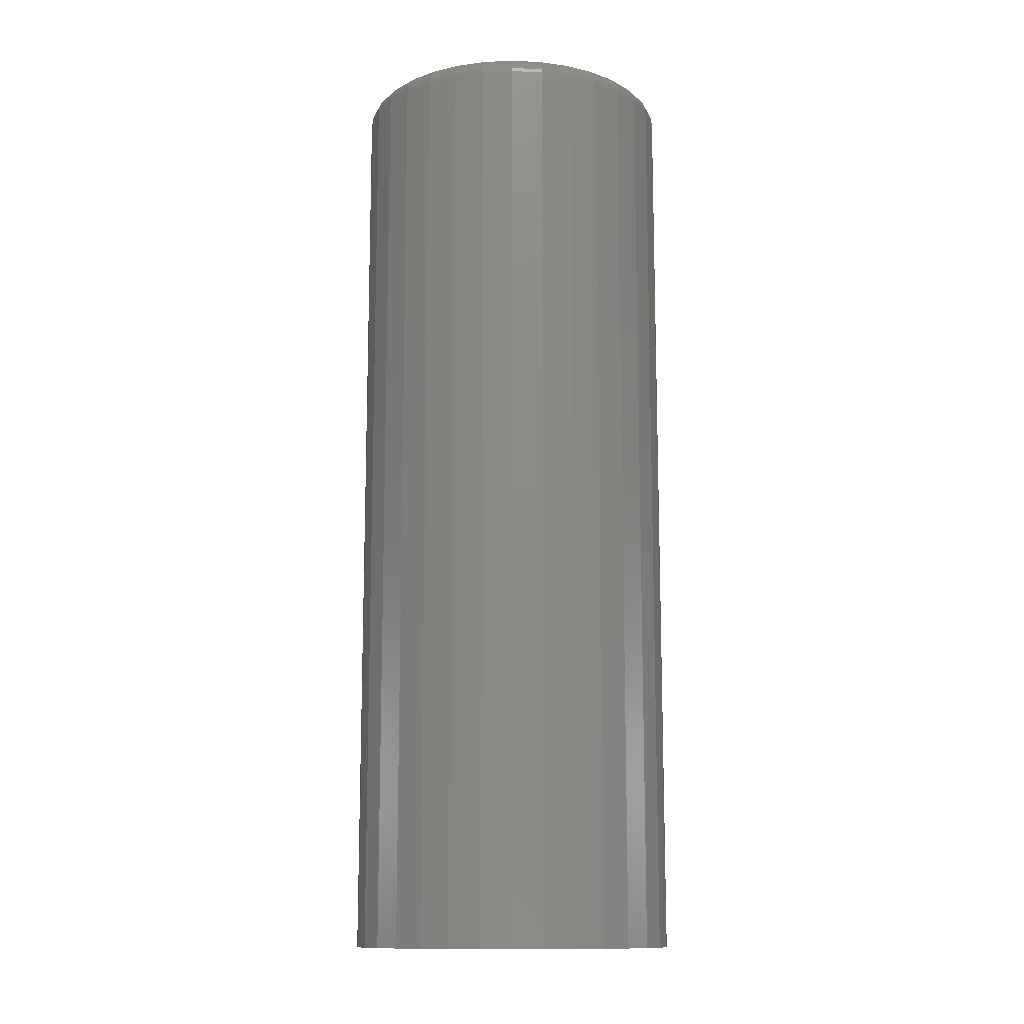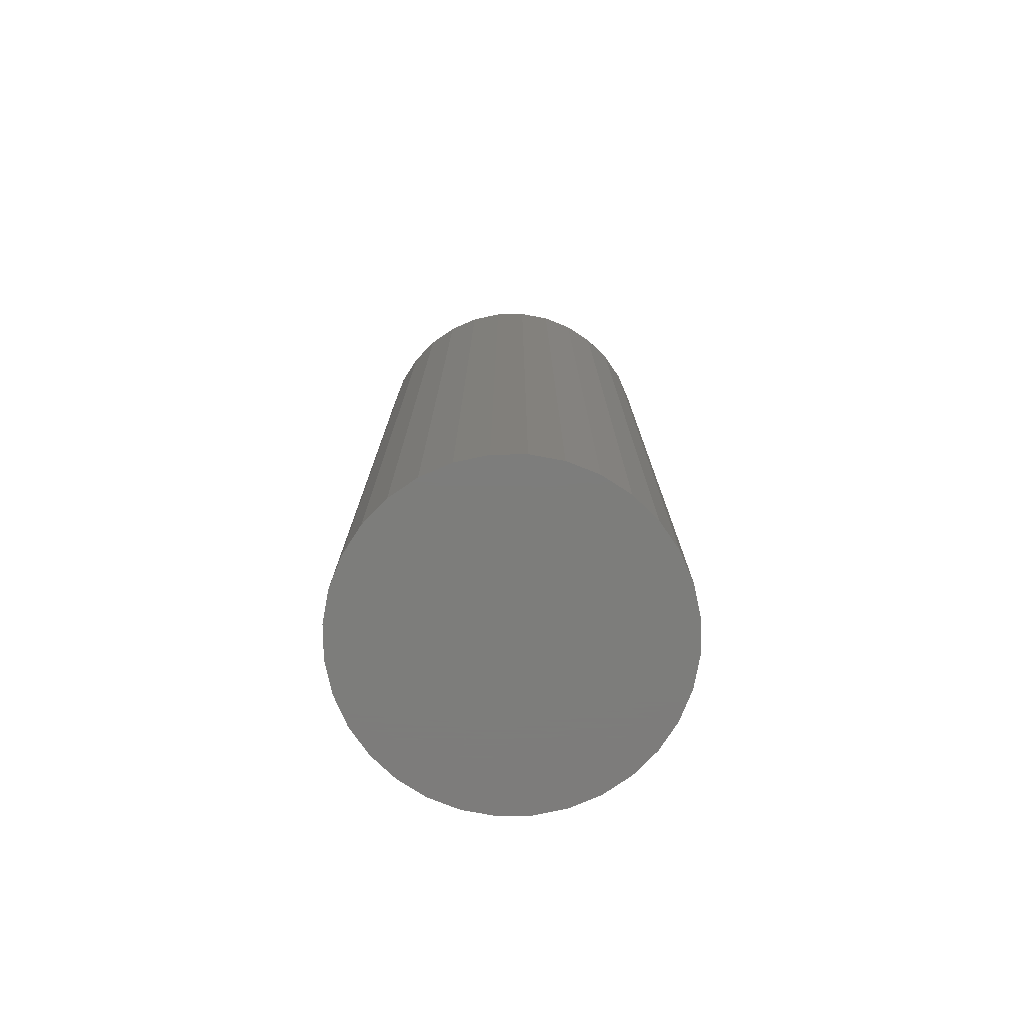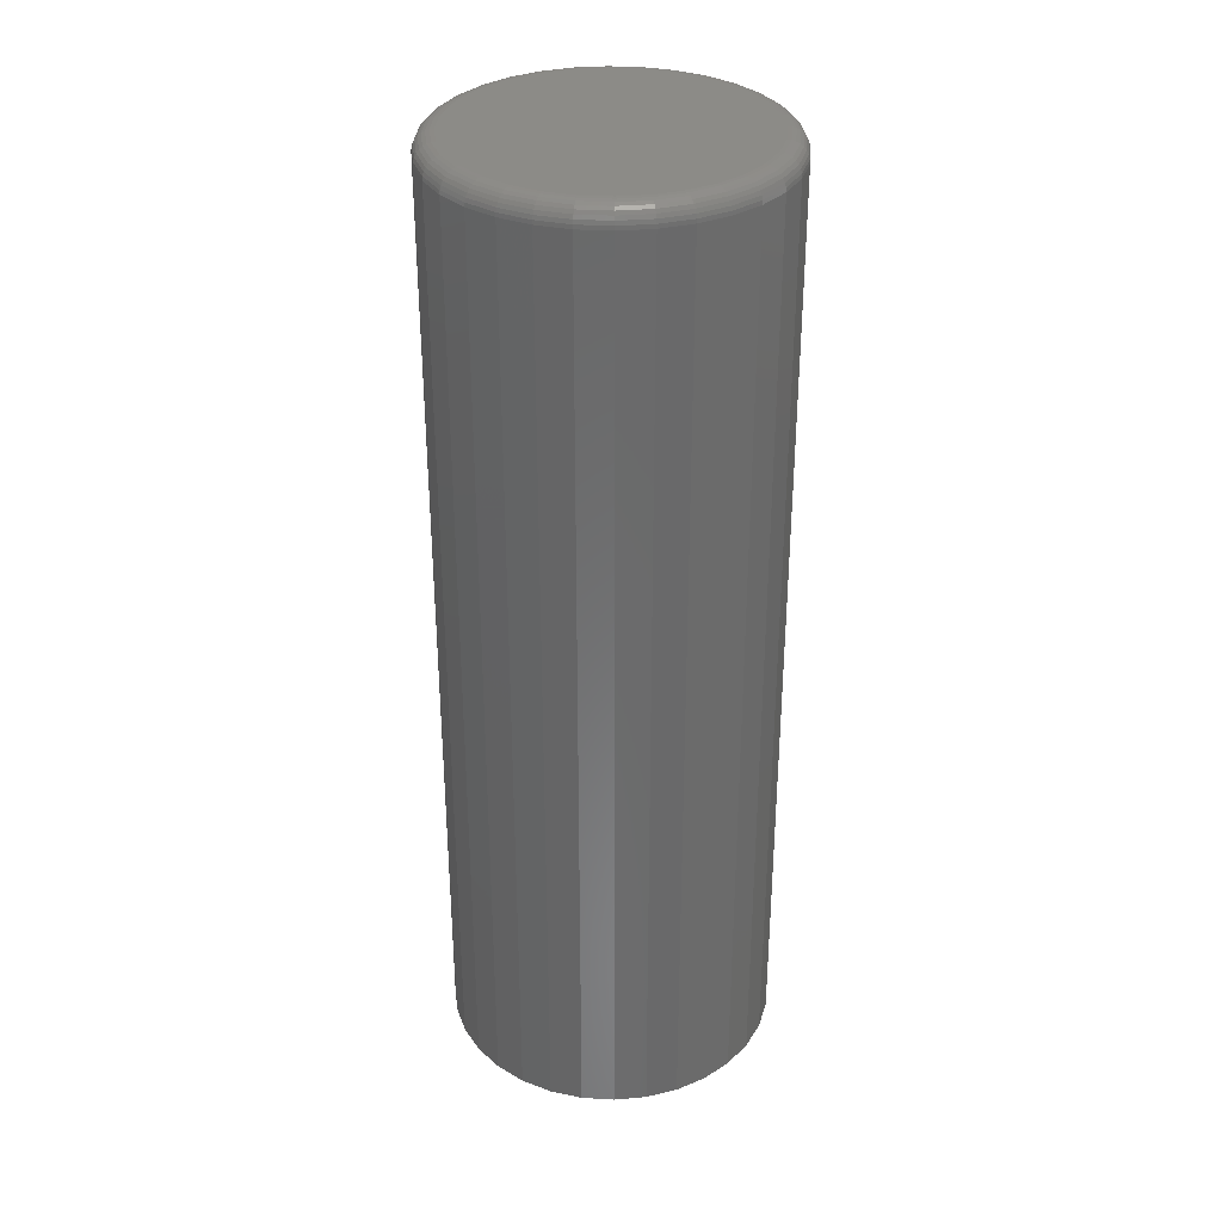
<metadata>
{"format":"stl","ext":"stl","renderer":"f3d","projection":"perspective","resolution":1024,"background":"white","views":[{"elev":-12.6,"azim":78.6,"up":"+Z"},{"elev":-76.5,"azim":164.0,"up":"+Z"},{"elev":33.3,"azim":-102.3,"up":"+Z"}]}
</metadata>
<code>
# stl→obj: 320 verts, 636 faces
v -0.0171 0.1124 0.75
v 0.02763 0.1124 0.75
v 0.005263 0.1146 0.75
v -0.03861 0.1059 0.75
v 0.04913 0.1059 0.75
v -0.05843 0.09532 0.75
v 0.06895 0.09532 0.75
v 0.06895 -0.09532 0.75
v -0.03861 -0.1059 0.75
v 0.04913 -0.1059 0.75
v -0.0171 -0.1124 0.75
v 0.02763 -0.1124 0.75
v 0.005263 -0.1146 0.75
v 0.08632 0.08106 0.75
v -0.0758 0.08106 0.75
v 0.1006 0.06369 0.75
v -0.09005 0.06369 0.75
v 0.1112 0.04387 0.75
v -0.1006 0.04387 0.75
v 0.1177 0.02236 0.75
v -0.1072 0.02236 0.75
v 0.1199 6.944e-17 0.75
v -0.1094 -9.208e-17 0.75
v 0.1177 -0.02236 0.75
v -0.1072 -0.02236 0.75
v 0.1112 -0.04387 0.75
v -0.1006 -0.04387 0.75
v 0.1006 -0.06369 0.75
v -0.09005 -0.06369 0.75
v 0.08632 -0.08106 0.75
v -0.0758 -0.08106 0.75
v -0.05843 -0.09532 0.75
v 0.1355 0 0
v 0.1355 -1.476e-16 0.7344
v 0.133 -0.02541 0
v 0.133 -0.02541 0.7344
v 0.1256 -0.04985 0
v 0.1256 -0.04985 0.7344
v 0.1136 -0.07237 0
v 0.1136 -0.07237 0.7344
v 0.09737 -0.09211 0
v 0.09737 -0.09211 0.7344
v 0.07763 -0.1083 0
v 0.07763 -0.1083 0.7344
v 0.05511 -0.1203 0
v 0.05511 -0.1203 0.7344
v 0.03068 -0.1278 0
v 0.03068 -0.1278 0.7344
v 0.005263 -0.1303 0
v 0.005263 -0.1303 0.7344
v -0.02015 -0.1278 0
v -0.02015 -0.1278 0.7344
v -0.04459 -0.1203 0
v -0.04459 -0.1203 0.7344
v -0.06711 -0.1083 0
v -0.06711 -0.1083 0.7344
v -0.08685 -0.09211 0
v -0.08685 -0.09211 0.7344
v -0.103 -0.07237 0
v -0.103 -0.07237 0.7344
v -0.1151 -0.04985 0
v -0.1151 -0.04985 0.7344
v -0.1225 -0.02541 0
v -0.1225 -0.02541 0.7344
v -0.125 1.595e-17 0
v -0.125 1.595e-17 0.7344
v -0.1225 0.02541 0
v -0.1225 0.02541 0.7344
v -0.1151 0.04985 0
v -0.1151 0.04985 0.7344
v -0.103 0.07237 0
v -0.103 0.07237 0.7344
v -0.08685 0.09211 0
v -0.08685 0.09211 0.7344
v -0.06711 0.1083 0
v -0.06711 0.1083 0.7344
v -0.04459 0.1203 0
v -0.04459 0.1203 0.7344
v -0.02015 0.1278 0
v -0.02015 0.1278 0.7344
v 0.005263 0.1303 0
v 0.005263 0.1303 0.7344
v 0.03068 0.1278 0
v 0.03068 0.1278 0.7344
v 0.05511 0.1203 0
v 0.05511 0.1203 0.7344
v 0.07763 0.1083 0
v 0.07763 0.1083 0.7344
v 0.09737 0.09211 0
v 0.09737 0.09211 0.7344
v 0.1136 0.07237 0
v 0.1136 0.07237 0.7344
v 0.1256 0.04985 0
v 0.1256 0.04985 0.7344
v 0.133 0.02541 0
v 0.133 0.02541 0.7344
v 0.1229 6.939e-18 0.7497
v 0.1207 -0.02296 0.7497
v 0.1259 0 0.7488
v 0.1236 -0.02353 0.7488
v 0.1286 6.939e-18 0.7474
v 0.1262 -0.02406 0.7474
v 0.1309 6.939e-18 0.7454
v 0.1285 -0.02452 0.7454
v 0.1329 6.939e-18 0.7431
v 0.1304 -0.0249 0.7431
v 0.1343 0 0.7404
v 0.1319 -0.02518 0.7404
v 0.1352 6.939e-18 0.7374
v 0.1327 -0.02535 0.7374
v -0.1102 -0.02296 0.7497
v -0.1124 -6.245e-17 0.7497
v -0.113 -0.02353 0.7488
v -0.1154 -7.633e-17 0.7488
v -0.1157 -0.02406 0.7474
v -0.1181 -7.633e-17 0.7474
v -0.118 -0.02452 0.7454
v -0.1204 -7.633e-17 0.7454
v -0.1199 -0.0249 0.7431
v -0.1224 -7.633e-17 0.7431
v -0.1213 -0.02518 0.7404
v -0.1238 -6.939e-17 0.7404
v -0.1222 -0.02535 0.7374
v -0.1247 -7.633e-17 0.7374
v -0.1035 -0.04504 0.7497
v -0.1062 -0.04616 0.7488
v -0.1087 -0.04719 0.7474
v -0.1109 -0.0481 0.7454
v -0.1127 -0.04884 0.7431
v -0.114 -0.04939 0.7404
v -0.1148 -0.04973 0.7374
v -0.09259 -0.06538 0.7497
v -0.09503 -0.06701 0.7488
v -0.09727 -0.06851 0.7474
v -0.09924 -0.06983 0.7454
v -0.1009 -0.07091 0.7431
v -0.1021 -0.07171 0.7404
v -0.1028 -0.0722 0.7374
v -0.07795 -0.08322 0.7497
v -0.08003 -0.08529 0.7488
v -0.08194 -0.0872 0.7474
v -0.08361 -0.08887 0.7454
v -0.08498 -0.09025 0.7431
v -0.08601 -0.09127 0.7404
v -0.08663 -0.0919 0.7374
v -0.06012 -0.09785 0.7497
v -0.06175 -0.1003 0.7488
v -0.06325 -0.1025 0.7474
v -0.06456 -0.1045 0.7454
v -0.06564 -0.1061 0.7431
v -0.06645 -0.1073 0.7404
v -0.06694 -0.1081 0.7374
v -0.03977 -0.1087 0.7497
v -0.0409 -0.1114 0.7488
v -0.04193 -0.1139 0.7474
v -0.04284 -0.1161 0.7454
v -0.04358 -0.1179 0.7431
v -0.04413 -0.1192 0.7404
v -0.04447 -0.1201 0.7374
v -0.0177 -0.1154 0.7497
v -0.01827 -0.1183 0.7488
v -0.0188 -0.1209 0.7474
v -0.01926 -0.1233 0.7454
v -0.01964 -0.1252 0.7431
v -0.01992 -0.1266 0.7404
v -0.02009 -0.1275 0.7374
v 0.005263 -0.1177 0.7497
v 0.005263 -0.1206 0.7488
v 0.005263 -0.1233 0.7474
v 0.005263 -0.1257 0.7454
v 0.005263 -0.1276 0.7431
v 0.005263 -0.1291 0.7404
v 0.005263 -0.13 0.7374
v 0.02822 -0.1154 0.7497
v 0.02879 -0.1183 0.7488
v 0.02932 -0.1209 0.7474
v 0.02978 -0.1233 0.7454
v 0.03016 -0.1252 0.7431
v 0.03044 -0.1266 0.7404
v 0.03062 -0.1275 0.7374
v 0.0503 -0.1087 0.7497
v 0.05142 -0.1114 0.7488
v 0.05246 -0.1139 0.7474
v 0.05336 -0.1161 0.7454
v 0.0541 -0.1179 0.7431
v 0.05466 -0.1192 0.7404
v 0.055 -0.1201 0.7374
v 0.07065 -0.09785 0.7497
v 0.07227 -0.1003 0.7488
v 0.07378 -0.1025 0.7474
v 0.07509 -0.1045 0.7454
v 0.07617 -0.1061 0.7431
v 0.07697 -0.1073 0.7404
v 0.07747 -0.1081 0.7374
v 0.08848 -0.08322 0.7497
v 0.09055 -0.08529 0.7488
v 0.09246 -0.0872 0.7474
v 0.09414 -0.08887 0.7454
v 0.09551 -0.09025 0.7431
v 0.09653 -0.09127 0.7404
v 0.09716 -0.0919 0.7374
v 0.1031 -0.06538 0.7497
v 0.1056 -0.06701 0.7488
v 0.1078 -0.06851 0.7474
v 0.1098 -0.06983 0.7454
v 0.1114 -0.07091 0.7431
v 0.1126 -0.07171 0.7404
v 0.1133 -0.0722 0.7374
v 0.114 -0.04504 0.7497
v 0.1167 -0.04616 0.7488
v 0.1192 -0.04719 0.7474
v 0.1214 -0.0481 0.7454
v 0.1232 -0.04884 0.7431
v 0.1245 -0.04939 0.7404
v 0.1253 -0.04973 0.7374
v -0.1102 0.02296 0.7497
v -0.113 0.02353 0.7488
v -0.1157 0.02406 0.7474
v -0.118 0.02452 0.7454
v -0.1199 0.0249 0.7431
v -0.1213 0.02518 0.7404
v -0.1222 0.02535 0.7374
v 0.1207 0.02296 0.7497
v 0.1236 0.02353 0.7488
v 0.1262 0.02406 0.7474
v 0.1285 0.02452 0.7454
v 0.1304 0.0249 0.7431
v 0.1319 0.02518 0.7404
v 0.1327 0.02535 0.7374
v 0.114 0.04504 0.7497
v 0.1167 0.04616 0.7488
v 0.1192 0.04719 0.7474
v 0.1214 0.0481 0.7454
v 0.1232 0.04884 0.7431
v 0.1245 0.04939 0.7404
v 0.1253 0.04973 0.7374
v 0.1031 0.06538 0.7497
v 0.1056 0.06701 0.7488
v 0.1078 0.06851 0.7474
v 0.1098 0.06983 0.7454
v 0.1114 0.07091 0.7431
v 0.1126 0.07171 0.7404
v 0.1133 0.0722 0.7374
v 0.08848 0.08322 0.7497
v 0.09055 0.08529 0.7488
v 0.09246 0.0872 0.7474
v 0.09414 0.08887 0.7454
v 0.09551 0.09025 0.7431
v 0.09653 0.09127 0.7404
v 0.09716 0.0919 0.7374
v 0.07065 0.09785 0.7497
v 0.07227 0.1003 0.7488
v 0.07378 0.1025 0.7474
v 0.07509 0.1045 0.7454
v 0.07617 0.1061 0.7431
v 0.07697 0.1073 0.7404
v 0.07747 0.1081 0.7374
v 0.0503 0.1087 0.7497
v 0.05142 0.1114 0.7488
v 0.05246 0.1139 0.7474
v 0.05336 0.1161 0.7454
v 0.0541 0.1179 0.7431
v 0.05466 0.1192 0.7404
v 0.055 0.1201 0.7374
v 0.02822 0.1154 0.7497
v 0.02879 0.1183 0.7488
v 0.02932 0.1209 0.7474
v 0.02978 0.1233 0.7454
v 0.03016 0.1252 0.7431
v 0.03044 0.1266 0.7404
v 0.03062 0.1275 0.7374
v 0.005263 0.1177 0.7497
v 0.005263 0.1206 0.7488
v 0.005263 0.1233 0.7474
v 0.005263 0.1257 0.7454
v 0.005263 0.1276 0.7431
v 0.005263 0.1291 0.7404
v 0.005263 0.13 0.7374
v -0.0177 0.1154 0.7497
v -0.01827 0.1183 0.7488
v -0.0188 0.1209 0.7474
v -0.01926 0.1233 0.7454
v -0.01964 0.1252 0.7431
v -0.01992 0.1266 0.7404
v -0.02009 0.1275 0.7374
v -0.03977 0.1087 0.7497
v -0.0409 0.1114 0.7488
v -0.04193 0.1139 0.7474
v -0.04284 0.1161 0.7454
v -0.04358 0.1179 0.7431
v -0.04413 0.1192 0.7404
v -0.04447 0.1201 0.7374
v -0.06012 0.09785 0.7497
v -0.06175 0.1003 0.7488
v -0.06325 0.1025 0.7474
v -0.06456 0.1045 0.7454
v -0.06564 0.1061 0.7431
v -0.06645 0.1073 0.7404
v -0.06694 0.1081 0.7374
v -0.07795 0.08322 0.7497
v -0.08003 0.08529 0.7488
v -0.08194 0.0872 0.7474
v -0.08361 0.08887 0.7454
v -0.08498 0.09025 0.7431
v -0.08601 0.09127 0.7404
v -0.08663 0.0919 0.7374
v -0.09259 0.06538 0.7497
v -0.09503 0.06701 0.7488
v -0.09727 0.06851 0.7474
v -0.09924 0.06983 0.7454
v -0.1009 0.07091 0.7431
v -0.1021 0.07171 0.7404
v -0.1028 0.0722 0.7374
v -0.1035 0.04504 0.7497
v -0.1062 0.04616 0.7488
v -0.1087 0.04719 0.7474
v -0.1109 0.0481 0.7454
v -0.1127 0.04884 0.7431
v -0.114 0.04939 0.7404
v -0.1148 0.04973 0.7374
f 1 2 3
f 2 1 4
f 2 4 5
f 5 4 6
f 5 6 7
f 8 9 10
f 10 9 11
f 10 11 12
f 12 11 13
f 7 6 14
f 14 6 15
f 14 15 16
f 16 15 17
f 16 17 18
f 18 17 19
f 18 19 20
f 20 19 21
f 20 21 22
f 22 21 23
f 22 23 24
f 24 23 25
f 24 25 26
f 26 25 27
f 26 27 28
f 28 27 29
f 28 29 30
f 30 29 31
f 30 31 8
f 8 31 32
f 8 32 9
f 33 34 35
f 35 34 36
f 35 36 37
f 37 36 38
f 37 38 39
f 39 38 40
f 39 40 41
f 41 40 42
f 41 42 43
f 43 42 44
f 43 44 45
f 45 44 46
f 45 46 47
f 47 46 48
f 47 48 49
f 49 48 50
f 49 50 51
f 51 50 52
f 51 52 53
f 53 52 54
f 53 54 55
f 55 54 56
f 55 56 57
f 57 56 58
f 57 58 59
f 59 58 60
f 59 60 61
f 61 60 62
f 61 62 63
f 63 62 64
f 63 64 65
f 65 64 66
f 65 66 67
f 67 66 68
f 67 68 69
f 69 68 70
f 69 70 71
f 71 70 72
f 71 72 73
f 73 72 74
f 73 74 75
f 75 74 76
f 75 76 77
f 77 76 78
f 77 78 79
f 79 78 80
f 79 80 81
f 81 80 82
f 81 82 83
f 83 82 84
f 83 84 85
f 85 84 86
f 85 86 87
f 87 86 88
f 87 88 89
f 89 88 90
f 89 90 91
f 91 90 92
f 91 92 93
f 93 92 94
f 93 94 95
f 95 94 96
f 95 96 33
f 33 96 34
f 22 24 97
f 97 24 98
f 97 98 99
f 99 98 100
f 99 100 101
f 101 100 102
f 101 102 103
f 103 102 104
f 103 104 105
f 105 104 106
f 105 106 107
f 107 106 108
f 107 108 109
f 109 108 110
f 109 110 34
f 34 110 36
f 25 23 111
f 111 23 112
f 111 112 113
f 113 112 114
f 113 114 115
f 115 114 116
f 115 116 117
f 117 116 118
f 117 118 119
f 119 118 120
f 119 120 121
f 121 120 122
f 121 122 123
f 123 122 124
f 123 124 64
f 64 124 66
f 27 25 125
f 125 25 111
f 125 111 126
f 126 111 113
f 126 113 127
f 127 113 115
f 127 115 128
f 128 115 117
f 128 117 129
f 129 117 119
f 129 119 130
f 130 119 121
f 130 121 131
f 131 121 123
f 131 123 62
f 62 123 64
f 29 27 132
f 132 27 125
f 132 125 133
f 133 125 126
f 133 126 134
f 134 126 127
f 134 127 135
f 135 127 128
f 135 128 136
f 136 128 129
f 136 129 137
f 137 129 130
f 137 130 138
f 138 130 131
f 138 131 60
f 60 131 62
f 31 29 139
f 139 29 132
f 139 132 140
f 140 132 133
f 140 133 141
f 141 133 134
f 141 134 142
f 142 134 135
f 142 135 143
f 143 135 136
f 143 136 144
f 144 136 137
f 144 137 145
f 145 137 138
f 145 138 58
f 58 138 60
f 32 31 146
f 146 31 139
f 146 139 147
f 147 139 140
f 147 140 148
f 148 140 141
f 148 141 149
f 149 141 142
f 149 142 150
f 150 142 143
f 150 143 151
f 151 143 144
f 151 144 152
f 152 144 145
f 152 145 56
f 56 145 58
f 9 32 153
f 153 32 146
f 153 146 154
f 154 146 147
f 154 147 155
f 155 147 148
f 155 148 156
f 156 148 149
f 156 149 157
f 157 149 150
f 157 150 158
f 158 150 151
f 158 151 159
f 159 151 152
f 159 152 54
f 54 152 56
f 11 9 160
f 160 9 153
f 160 153 161
f 161 153 154
f 161 154 162
f 162 154 155
f 162 155 163
f 163 155 156
f 163 156 164
f 164 156 157
f 164 157 165
f 165 157 158
f 165 158 166
f 166 158 159
f 166 159 52
f 52 159 54
f 13 11 167
f 167 11 160
f 167 160 168
f 168 160 161
f 168 161 169
f 169 161 162
f 169 162 170
f 170 162 163
f 170 163 171
f 171 163 164
f 171 164 172
f 172 164 165
f 172 165 173
f 173 165 166
f 173 166 50
f 50 166 52
f 12 13 174
f 174 13 167
f 174 167 175
f 175 167 168
f 175 168 176
f 176 168 169
f 176 169 177
f 177 169 170
f 177 170 178
f 178 170 171
f 178 171 179
f 179 171 172
f 179 172 180
f 180 172 173
f 180 173 48
f 48 173 50
f 10 12 181
f 181 12 174
f 181 174 182
f 182 174 175
f 182 175 183
f 183 175 176
f 183 176 184
f 184 176 177
f 184 177 185
f 185 177 178
f 185 178 186
f 186 178 179
f 186 179 187
f 187 179 180
f 187 180 46
f 46 180 48
f 8 10 188
f 188 10 181
f 188 181 189
f 189 181 182
f 189 182 190
f 190 182 183
f 190 183 191
f 191 183 184
f 191 184 192
f 192 184 185
f 192 185 193
f 193 185 186
f 193 186 194
f 194 186 187
f 194 187 44
f 44 187 46
f 30 8 195
f 195 8 188
f 195 188 196
f 196 188 189
f 196 189 197
f 197 189 190
f 197 190 198
f 198 190 191
f 198 191 199
f 199 191 192
f 199 192 200
f 200 192 193
f 200 193 201
f 201 193 194
f 201 194 42
f 42 194 44
f 28 30 202
f 202 30 195
f 202 195 203
f 203 195 196
f 203 196 204
f 204 196 197
f 204 197 205
f 205 197 198
f 205 198 206
f 206 198 199
f 206 199 207
f 207 199 200
f 207 200 208
f 208 200 201
f 208 201 40
f 40 201 42
f 26 28 209
f 209 28 202
f 209 202 210
f 210 202 203
f 210 203 211
f 211 203 204
f 211 204 212
f 212 204 205
f 212 205 213
f 213 205 206
f 213 206 214
f 214 206 207
f 214 207 215
f 215 207 208
f 215 208 38
f 38 208 40
f 24 26 98
f 98 26 209
f 98 209 100
f 100 209 210
f 100 210 102
f 102 210 211
f 102 211 104
f 104 211 212
f 104 212 106
f 106 212 213
f 106 213 108
f 108 213 214
f 108 214 110
f 110 214 215
f 110 215 36
f 36 215 38
f 23 21 112
f 112 21 216
f 112 216 114
f 114 216 217
f 114 217 116
f 116 217 218
f 116 218 118
f 118 218 219
f 118 219 120
f 120 219 220
f 120 220 122
f 122 220 221
f 122 221 124
f 124 221 222
f 124 222 66
f 66 222 68
f 20 22 223
f 223 22 97
f 223 97 224
f 224 97 99
f 224 99 225
f 225 99 101
f 225 101 226
f 226 101 103
f 226 103 227
f 227 103 105
f 227 105 228
f 228 105 107
f 228 107 229
f 229 107 109
f 229 109 96
f 96 109 34
f 18 20 230
f 230 20 223
f 230 223 231
f 231 223 224
f 231 224 232
f 232 224 225
f 232 225 233
f 233 225 226
f 233 226 234
f 234 226 227
f 234 227 235
f 235 227 228
f 235 228 236
f 236 228 229
f 236 229 94
f 94 229 96
f 16 18 237
f 237 18 230
f 237 230 238
f 238 230 231
f 238 231 239
f 239 231 232
f 239 232 240
f 240 232 233
f 240 233 241
f 241 233 234
f 241 234 242
f 242 234 235
f 242 235 243
f 243 235 236
f 243 236 92
f 92 236 94
f 14 16 244
f 244 16 237
f 244 237 245
f 245 237 238
f 245 238 246
f 246 238 239
f 246 239 247
f 247 239 240
f 247 240 248
f 248 240 241
f 248 241 249
f 249 241 242
f 249 242 250
f 250 242 243
f 250 243 90
f 90 243 92
f 7 14 251
f 251 14 244
f 251 244 252
f 252 244 245
f 252 245 253
f 253 245 246
f 253 246 254
f 254 246 247
f 254 247 255
f 255 247 248
f 255 248 256
f 256 248 249
f 256 249 257
f 257 249 250
f 257 250 88
f 88 250 90
f 5 7 258
f 258 7 251
f 258 251 259
f 259 251 252
f 259 252 260
f 260 252 253
f 260 253 261
f 261 253 254
f 261 254 262
f 262 254 255
f 262 255 263
f 263 255 256
f 263 256 264
f 264 256 257
f 264 257 86
f 86 257 88
f 2 5 265
f 265 5 258
f 265 258 266
f 266 258 259
f 266 259 267
f 267 259 260
f 267 260 268
f 268 260 261
f 268 261 269
f 269 261 262
f 269 262 270
f 270 262 263
f 270 263 271
f 271 263 264
f 271 264 84
f 84 264 86
f 3 2 272
f 272 2 265
f 272 265 273
f 273 265 266
f 273 266 274
f 274 266 267
f 274 267 275
f 275 267 268
f 275 268 276
f 276 268 269
f 276 269 277
f 277 269 270
f 277 270 278
f 278 270 271
f 278 271 82
f 82 271 84
f 1 3 279
f 279 3 272
f 279 272 280
f 280 272 273
f 280 273 281
f 281 273 274
f 281 274 282
f 282 274 275
f 282 275 283
f 283 275 276
f 283 276 284
f 284 276 277
f 284 277 285
f 285 277 278
f 285 278 80
f 80 278 82
f 4 1 286
f 286 1 279
f 286 279 287
f 287 279 280
f 287 280 288
f 288 280 281
f 288 281 289
f 289 281 282
f 289 282 290
f 290 282 283
f 290 283 291
f 291 283 284
f 291 284 292
f 292 284 285
f 292 285 78
f 78 285 80
f 6 4 293
f 293 4 286
f 293 286 294
f 294 286 287
f 294 287 295
f 295 287 288
f 295 288 296
f 296 288 289
f 296 289 297
f 297 289 290
f 297 290 298
f 298 290 291
f 298 291 299
f 299 291 292
f 299 292 76
f 76 292 78
f 15 6 300
f 300 6 293
f 300 293 301
f 301 293 294
f 301 294 302
f 302 294 295
f 302 295 303
f 303 295 296
f 303 296 304
f 304 296 297
f 304 297 305
f 305 297 298
f 305 298 306
f 306 298 299
f 306 299 74
f 74 299 76
f 17 15 307
f 307 15 300
f 307 300 308
f 308 300 301
f 308 301 309
f 309 301 302
f 309 302 310
f 310 302 303
f 310 303 311
f 311 303 304
f 311 304 312
f 312 304 305
f 312 305 313
f 313 305 306
f 313 306 72
f 72 306 74
f 19 17 314
f 314 17 307
f 314 307 315
f 315 307 308
f 315 308 316
f 316 308 309
f 316 309 317
f 317 309 310
f 317 310 318
f 318 310 311
f 318 311 319
f 319 311 312
f 319 312 320
f 320 312 313
f 320 313 70
f 70 313 72
f 21 19 216
f 216 19 314
f 216 314 217
f 217 314 315
f 217 315 218
f 218 315 316
f 218 316 219
f 219 316 317
f 219 317 220
f 220 317 318
f 220 318 221
f 221 318 319
f 221 319 222
f 222 319 320
f 222 320 68
f 68 320 70
f 81 83 79
f 77 79 83
f 85 77 83
f 75 77 85
f 87 75 85
f 45 53 43
f 51 53 45
f 47 51 45
f 49 51 47
f 53 55 43
f 43 55 57
f 43 57 41
f 41 57 59
f 41 59 39
f 39 59 61
f 39 61 37
f 37 61 63
f 37 63 35
f 35 63 65
f 35 65 33
f 33 65 67
f 33 67 95
f 95 67 69
f 95 69 93
f 93 69 71
f 93 71 91
f 91 71 73
f 91 73 89
f 89 73 75
f 89 75 87

</code>
